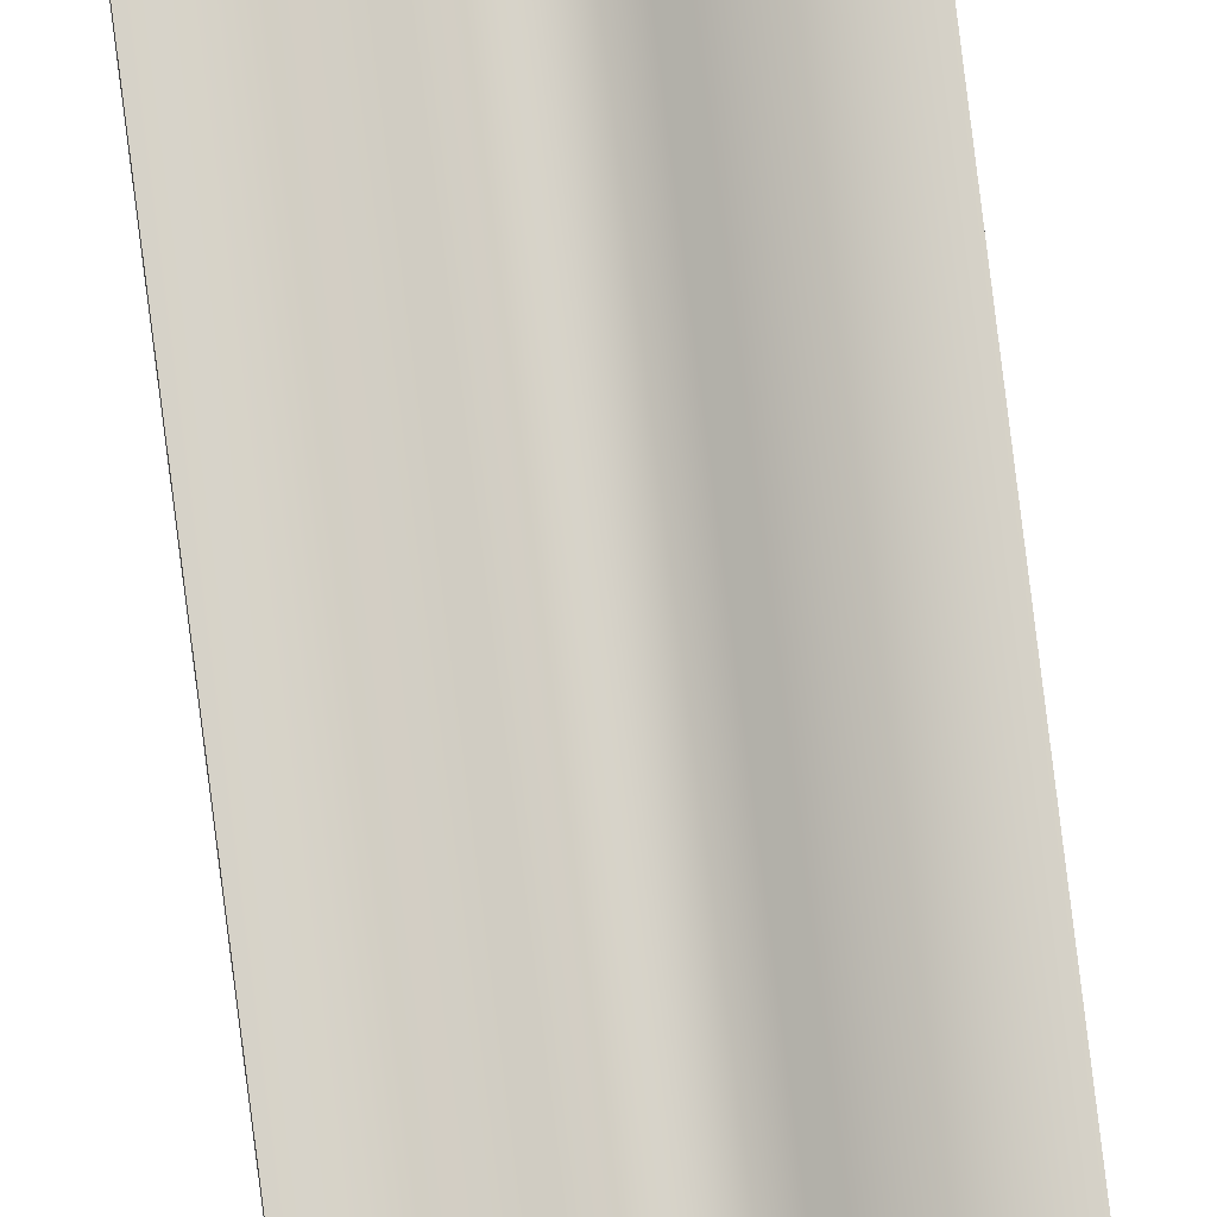
<metadata>
{"format":"obj","ext":"obj","renderer":"f3d","projection":"perspective","resolution":1024,"background":"white","views":[{"elev":78.3,"azim":172.9,"up":"+Z"}]}
</metadata>
<code>
v -0.0738 0 0.0049
v -0.0738 0 -0.0049
v -0.0279 0 -0.0049
v -0.0279 0 0.0049
v -0.0213 0 -0.0096
v -0.0213 0 -0.0194
v 0.0213 0 -0.0194
v 0.0213 0 -0.0096
v 0.0279 0 0.0049
v 0.0279 0 -0.0049
v 0.0738 0 -0.0049
v 0.0738 0 0.0049
v -0.0738 11.48 0.0049
v -0.0279 11.48 0.0049
v -0.0279 11.48 -0.0049
v -0.0738 11.48 -0.0049
v -0.0213 11.48 -0.0096
v 0.0213 11.48 -0.0096
v 0.0213 11.48 -0.0194
v -0.0213 11.48 -0.0194
v 0.0279 11.48 0.0049
v 0.0738 11.48 0.0049
v 0.0738 11.48 -0.0049
v 0.0279 11.48 -0.0049
f 1 2 3 4
f 5 6 7 8
f 9 10 11 12
f 13 14 15 16
f 17 18 19 20
f 21 22 23 24
f 1 4 14 13
f 5 8 18 17
f 9 12 22 21
f 12 11 23 22
f 11 10 24 23
f 7 6 20 19
f 3 2 16 15
f 2 1 13 16
f 3 6 5 4
f 14 17 20 15
f 4 5 17 14
f 6 3 15 20
f 7 10 9 8
f 18 21 24 19
f 8 9 21 18
f 10 7 19 24

</code>
